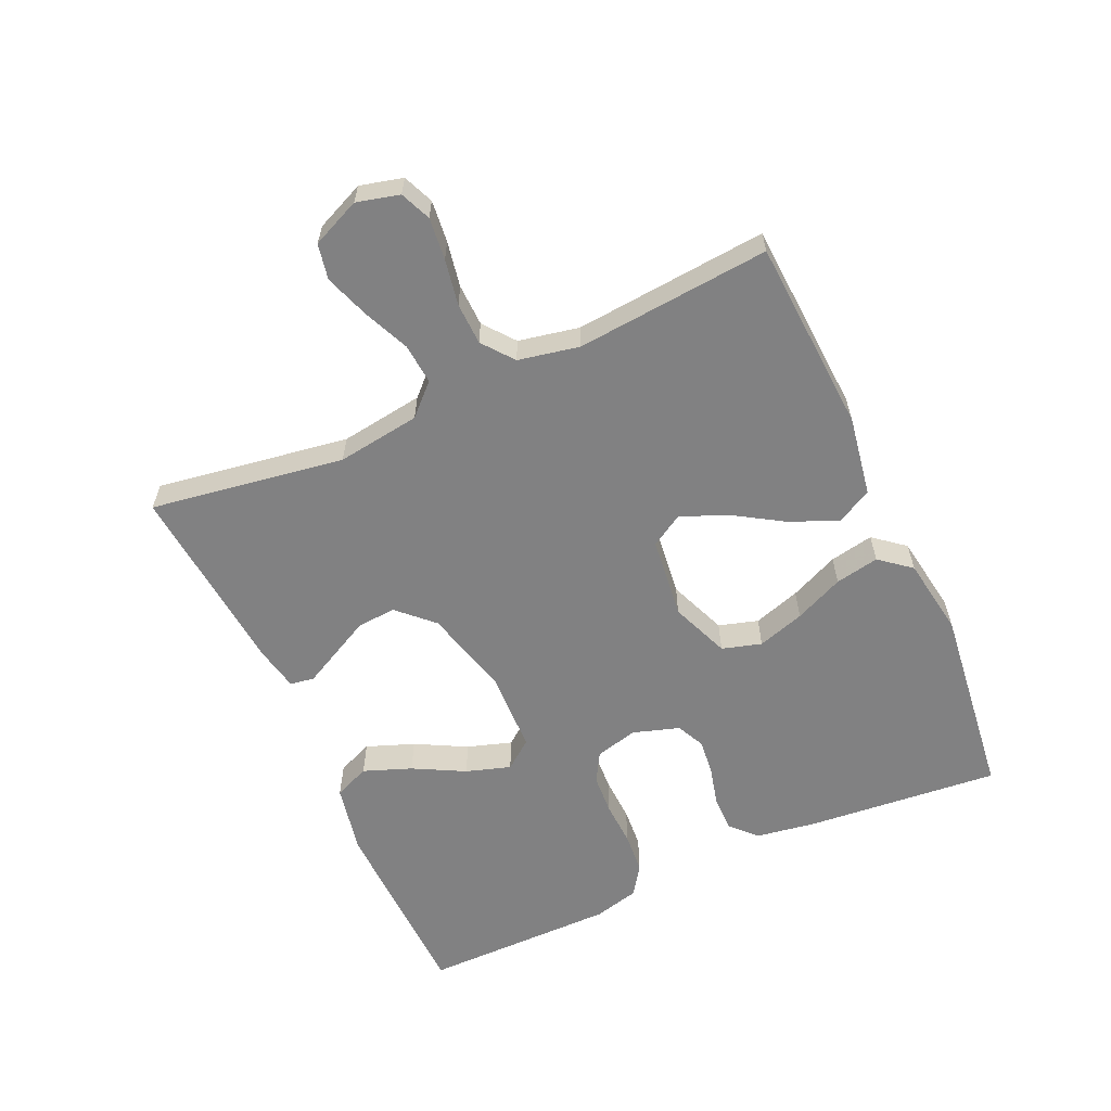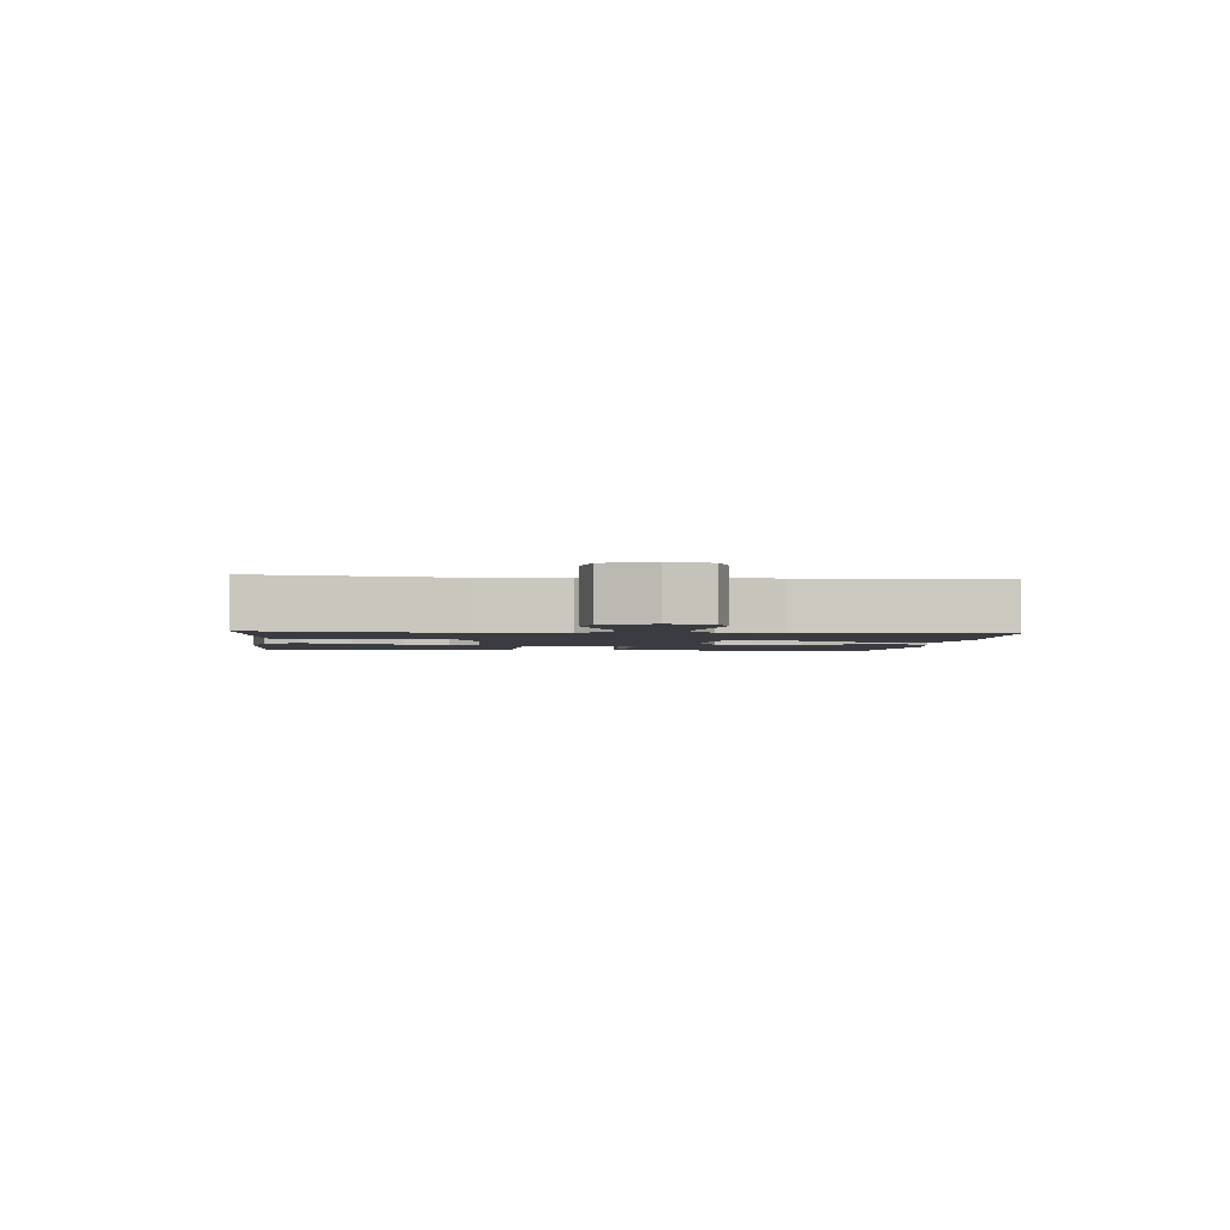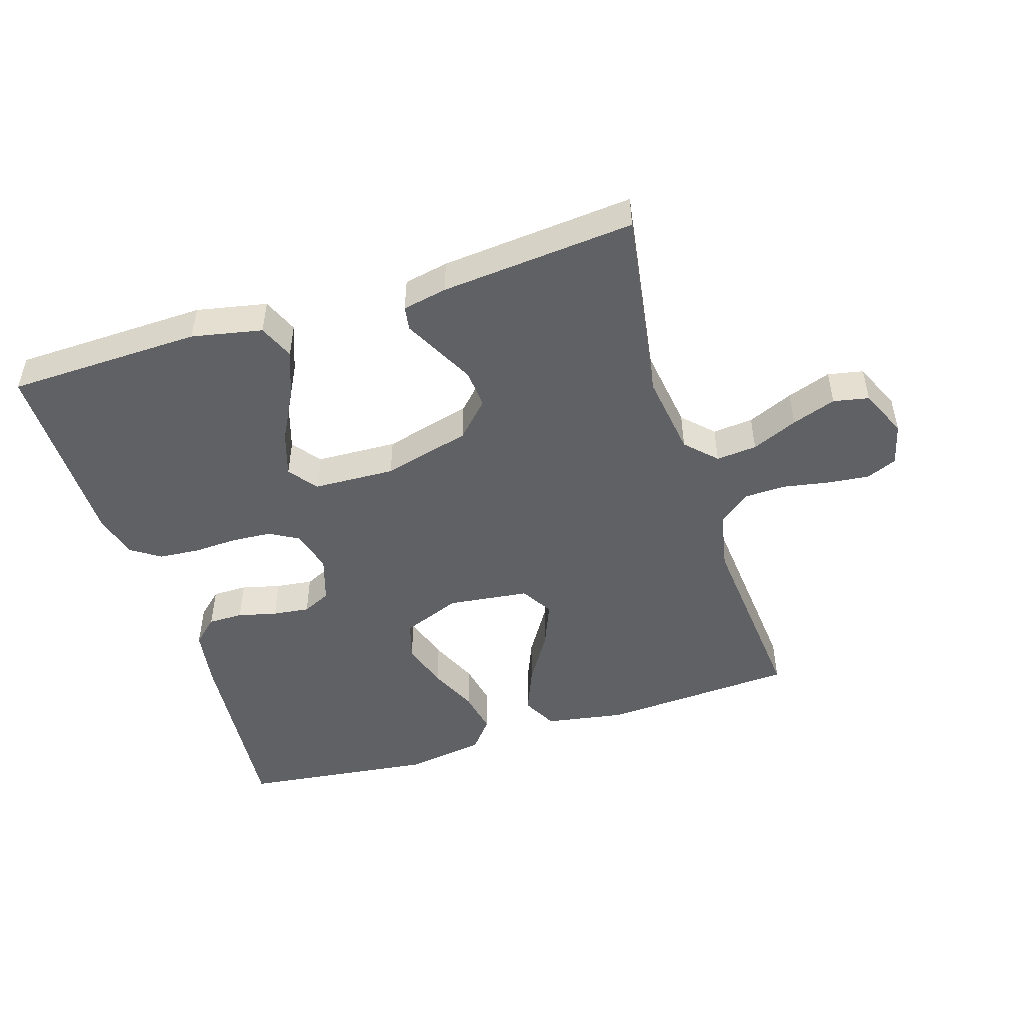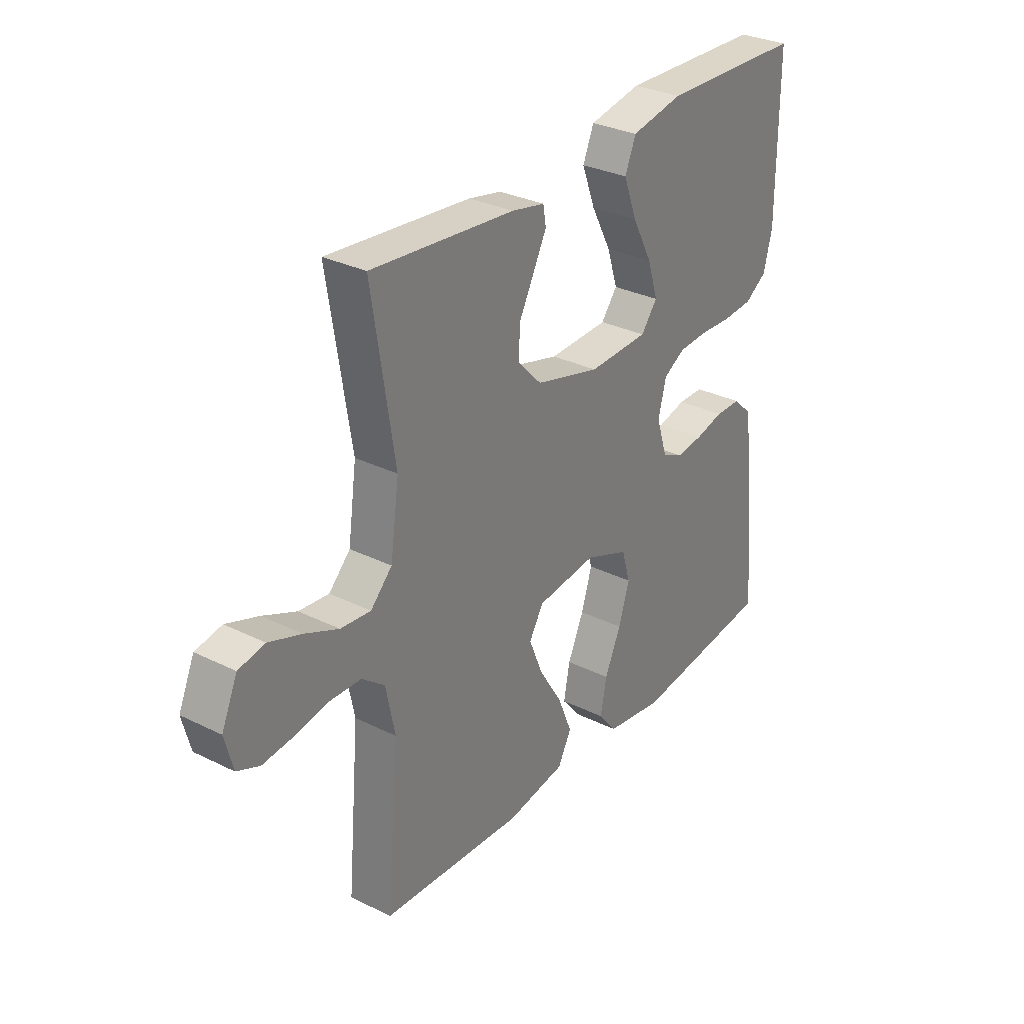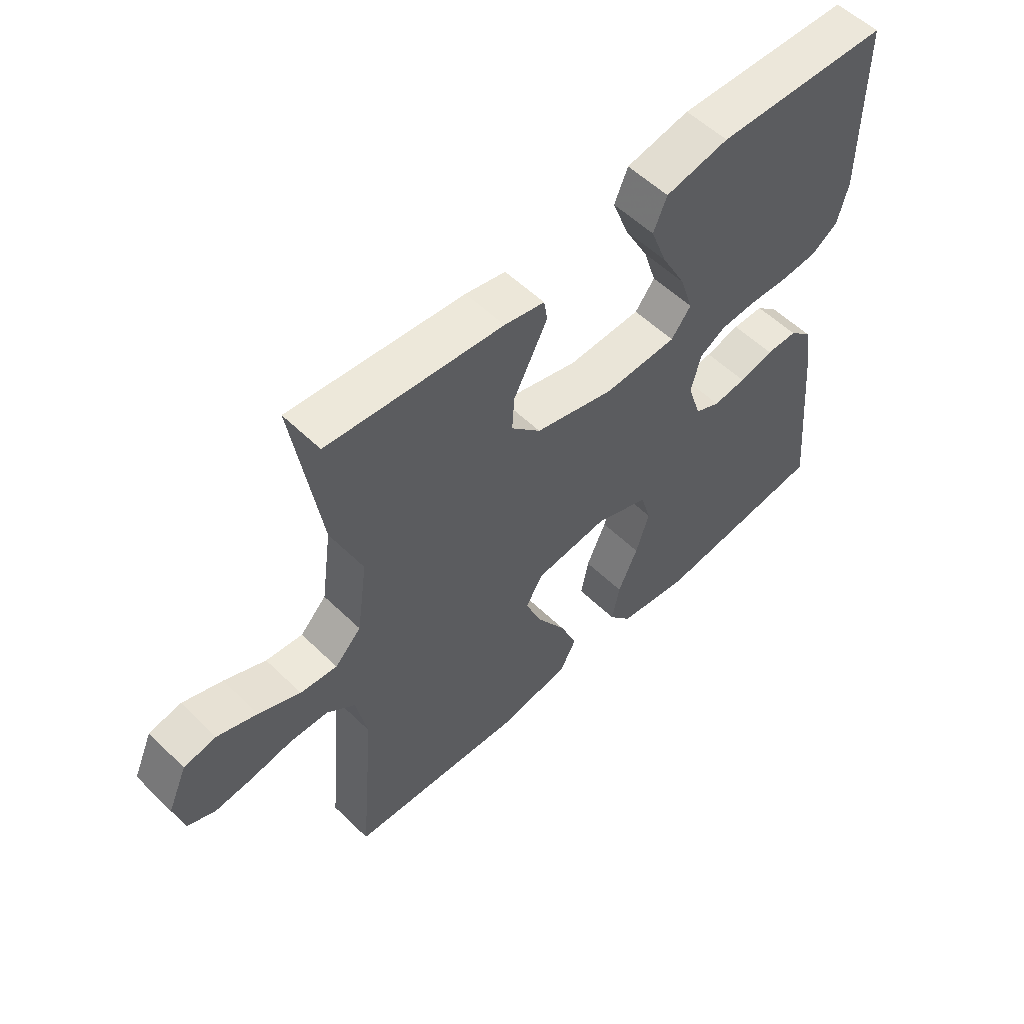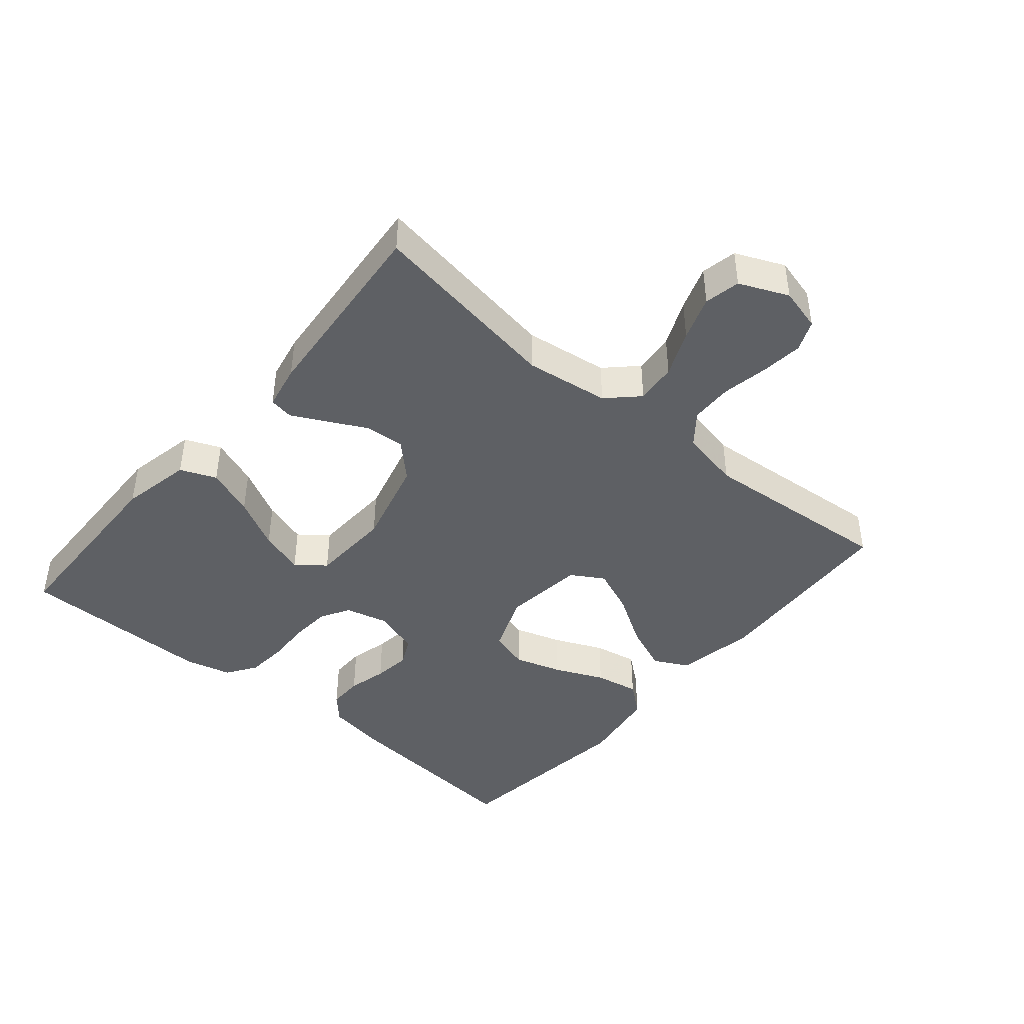
<metadata>
{"format":"obj","ext":"obj","renderer":"f3d","projection":"perspective","resolution":1024,"background":"white","views":[{"elev":-60.4,"azim":114.4,"up":"+Y"},{"elev":-2.2,"azim":84.1,"up":"+Y"},{"elev":-48.5,"azim":17.5,"up":"+Y"},{"elev":30.7,"azim":125.5,"up":"+Z"},{"elev":55.2,"azim":135.6,"up":"+Z"},{"elev":-43.1,"azim":49.7,"up":"+Y"}]}
</metadata>
<code>
v -0.5 0.07 -0.5
v -0.472 0.07 -0.2
v -0.457 0.07 -0.107
v -0.418 0.07 -0.071
v -0.364 0.07 -0.071
v -0.304 0.07 -0.086
v -0.247 0.07 -0.093
v -0.203 0.07 -0.072
v -0.18 0.07 0
v -0.197 0.07 0.066
v -0.242 0.07 0.092
v -0.304 0.07 0.096
v -0.373 0.07 0.093
v -0.436 0.07 0.098
v -0.482 0.07 0.129
v -0.5 0.07 0.2
v -0.5 0.07 0.5
v -0.2 0.07 0.508
v -0.091 0.07 0.486
v -0.068 0.07 0.431
v -0.096 0.07 0.357
v -0.138 0.07 0.278
v -0.16 0.07 0.209
v -0.126 0.07 0.165
v 0 0.07 0.16
v 0.136 0.07 0.196
v 0.187 0.07 0.249
v 0.183 0.07 0.309
v 0.152 0.07 0.369
v 0.125 0.07 0.422
v 0.131 0.07 0.459
v 0.2 0.07 0.473
v 0.5 0.07 0.5
v 0.453 0.07 0.2
v 0.471 0.07 0.071
v 0.516 0.07 0.025
v 0.579 0.07 0.031
v 0.65 0.07 0.062
v 0.718 0.07 0.086
v 0.773 0.07 0.075
v 0.806 0.07 0
v 0.789 0.07 -0.066
v 0.742 0.07 -0.086
v 0.677 0.07 -0.079
v 0.606 0.07 -0.066
v 0.541 0.07 -0.068
v 0.493 0.07 -0.106
v 0.474 0.07 -0.2
v 0.5 0.07 -0.5
v 0.2 0.07 -0.518
v 0.076 0.07 -0.497
v 0.048 0.07 -0.443
v 0.078 0.07 -0.37
v 0.127 0.07 -0.291
v 0.156 0.07 -0.22
v 0.126 0.07 -0.17
v 0 0.07 -0.155
v -0.091 0.07 -0.191
v -0.109 0.07 -0.252
v -0.086 0.07 -0.325
v -0.052 0.07 -0.401
v -0.039 0.07 -0.469
v -0.078 0.07 -0.517
v -0.2 0.07 -0.536
v -0.5 0 -0.5
v -0.472 0 -0.2
v -0.457 0 -0.107
v -0.418 0 -0.071
v -0.364 0 -0.071
v -0.304 0 -0.086
v -0.247 0 -0.093
v -0.203 0 -0.072
v -0.18 0 0
v -0.197 0 0.066
v -0.242 0 0.092
v -0.304 0 0.096
v -0.373 0 0.093
v -0.436 0 0.098
v -0.482 0 0.129
v -0.5 0 0.2
v -0.5 0 0.5
v -0.2 0 0.508
v -0.091 0 0.486
v -0.068 0 0.431
v -0.096 0 0.357
v -0.138 0 0.278
v -0.16 0 0.209
v -0.126 0 0.165
v 0 0 0.16
v 0.136 0 0.196
v 0.187 0 0.249
v 0.183 0 0.309
v 0.152 0 0.369
v 0.125 0 0.422
v 0.131 0 0.459
v 0.2 0 0.473
v 0.5 0 0.5
v 0.453 0 0.2
v 0.471 0 0.071
v 0.516 0 0.025
v 0.579 0 0.031
v 0.65 0 0.062
v 0.718 0 0.086
v 0.773 0 0.075
v 0.806 0 0
v 0.789 0 -0.066
v 0.742 0 -0.086
v 0.677 0 -0.079
v 0.606 0 -0.066
v 0.541 0 -0.068
v 0.493 0 -0.106
v 0.474 0 -0.2
v 0.5 0 -0.5
v 0.2 0 -0.518
v 0.076 0 -0.497
v 0.048 0 -0.443
v 0.078 0 -0.37
v 0.127 0 -0.291
v 0.156 0 -0.22
v 0.126 0 -0.17
v 0 0 -0.155
v -0.091 0 -0.191
v -0.109 0 -0.252
v -0.086 0 -0.325
v -0.052 0 -0.401
v -0.039 0 -0.469
v -0.078 0 -0.517
v -0.2 0 -0.536
f 4 5 6
f 3 4 6
f 2 3 6
f 1 2 6
f 64 1 6
f 63 64 6
f 62 63 6
f 61 62 6
f 60 61 6
f 59 60 6 7
f 58 59 7 8
f 57 58 8 9
f 56 57 9 10
f 52 53 54
f 51 52 54
f 50 51 54
f 49 50 54
f 48 49 54
f 47 48 54 55
f 46 47 55 56
f 43 44 45
f 42 43 45
f 41 42 45
f 40 41 45
f 39 40 45
f 38 39 45
f 37 38 45
f 36 37 45 46
f 46 56 10
f 36 46 10
f 35 36 10
f 32 33 34
f 31 32 34
f 30 31 34
f 29 30 34
f 28 29 34
f 27 28 34 35
f 20 21 22
f 19 20 22
f 18 19 22
f 17 18 22
f 16 17 22
f 15 16 22
f 14 15 22
f 13 14 22
f 12 13 22
f 11 12 22 23
f 10 11 23 24
f 26 27 35
f 25 26 35 10
f 10 24 25
f 70 69 68
f 70 68 67
f 70 67 66
f 70 66 65
f 70 65 128
f 70 128 127
f 70 127 126
f 70 126 125
f 70 125 124
f 71 70 124 123
f 72 71 123 122
f 73 72 122 121
f 74 73 121 120
f 118 117 116
f 118 116 115
f 118 115 114
f 118 114 113
f 118 113 112
f 119 118 112 111
f 120 119 111 110
f 109 108 107
f 109 107 106
f 109 106 105
f 109 105 104
f 109 104 103
f 109 103 102
f 109 102 101
f 110 109 101 100
f 74 120 110
f 74 110 100
f 74 100 99
f 98 97 96
f 98 96 95
f 98 95 94
f 98 94 93
f 98 93 92
f 99 98 92 91
f 86 85 84
f 86 84 83
f 86 83 82
f 86 82 81
f 86 81 80
f 86 80 79
f 86 79 78
f 86 78 77
f 86 77 76
f 87 86 76 75
f 88 87 75 74
f 99 91 90
f 74 99 90 89
f 89 88 74
f 1 65 66 2
f 2 66 67 3
f 3 67 68 4
f 4 68 69 5
f 5 69 70 6
f 6 70 71 7
f 7 71 72 8
f 8 72 73 9
f 9 73 74 10
f 10 74 75 11
f 11 75 76 12
f 12 76 77 13
f 13 77 78 14
f 14 78 79 15
f 15 79 80 16
f 16 80 81 17
f 17 81 82 18
f 18 82 83 19
f 19 83 84 20
f 20 84 85 21
f 21 85 86 22
f 22 86 87 23
f 23 87 88 24
f 24 88 89 25
f 25 89 90 26
f 26 90 91 27
f 27 91 92 28
f 28 92 93 29
f 29 93 94 30
f 30 94 95 31
f 31 95 96 32
f 32 96 97 33
f 33 97 98 34
f 34 98 99 35
f 35 99 100 36
f 36 100 101 37
f 37 101 102 38
f 38 102 103 39
f 39 103 104 40
f 40 104 105 41
f 41 105 106 42
f 42 106 107 43
f 43 107 108 44
f 44 108 109 45
f 45 109 110 46
f 46 110 111 47
f 47 111 112 48
f 48 112 113 49
f 49 113 114 50
f 50 114 115 51
f 51 115 116 52
f 52 116 117 53
f 53 117 118 54
f 54 118 119 55
f 55 119 120 56
f 56 120 121 57
f 57 121 122 58
f 58 122 123 59
f 59 123 124 60
f 60 124 125 61
f 61 125 126 62
f 62 126 127 63
f 63 127 128 64
f 64 128 65 1

</code>
